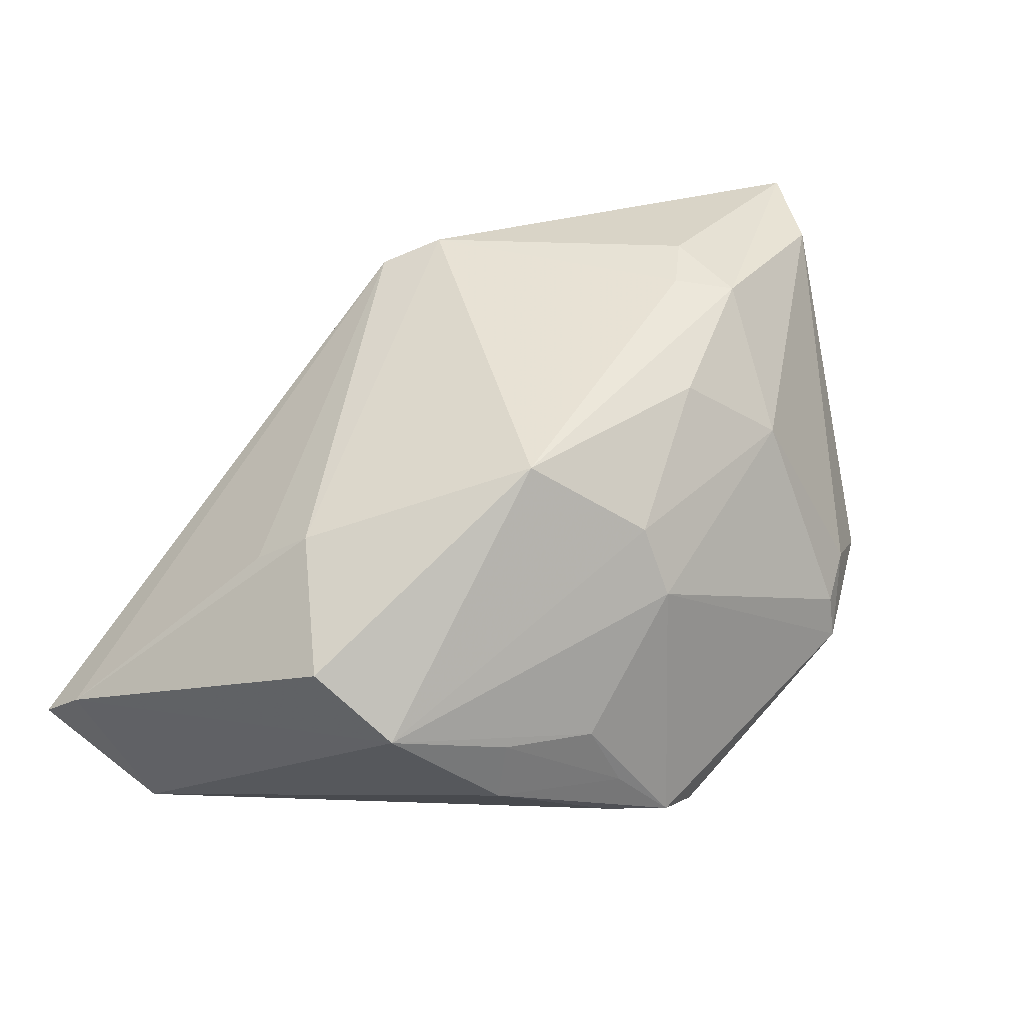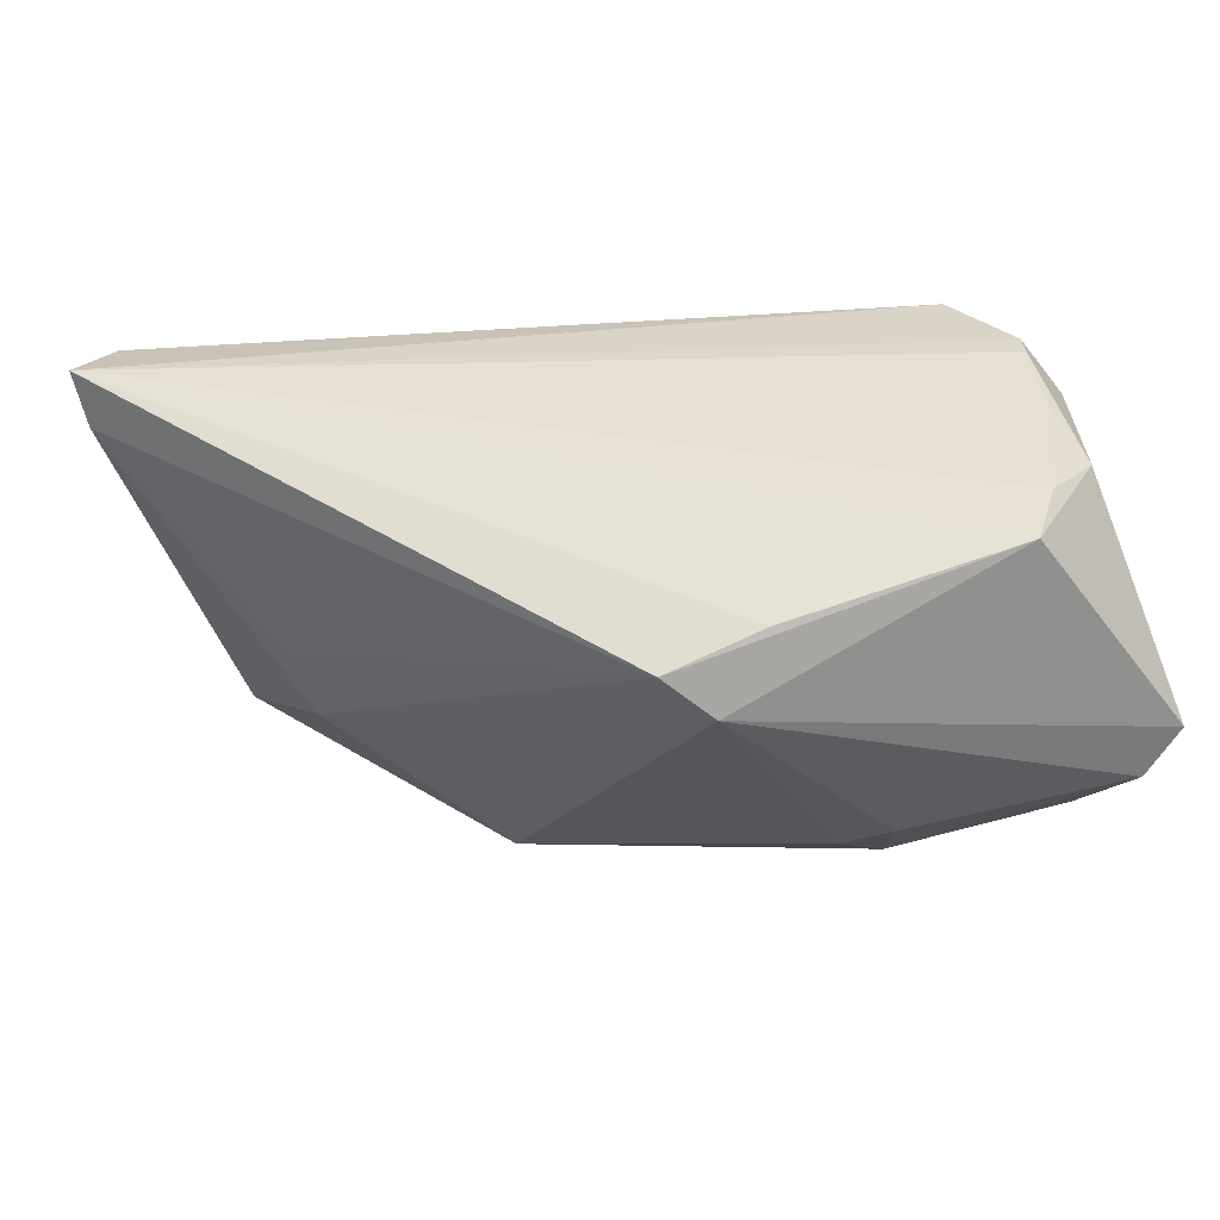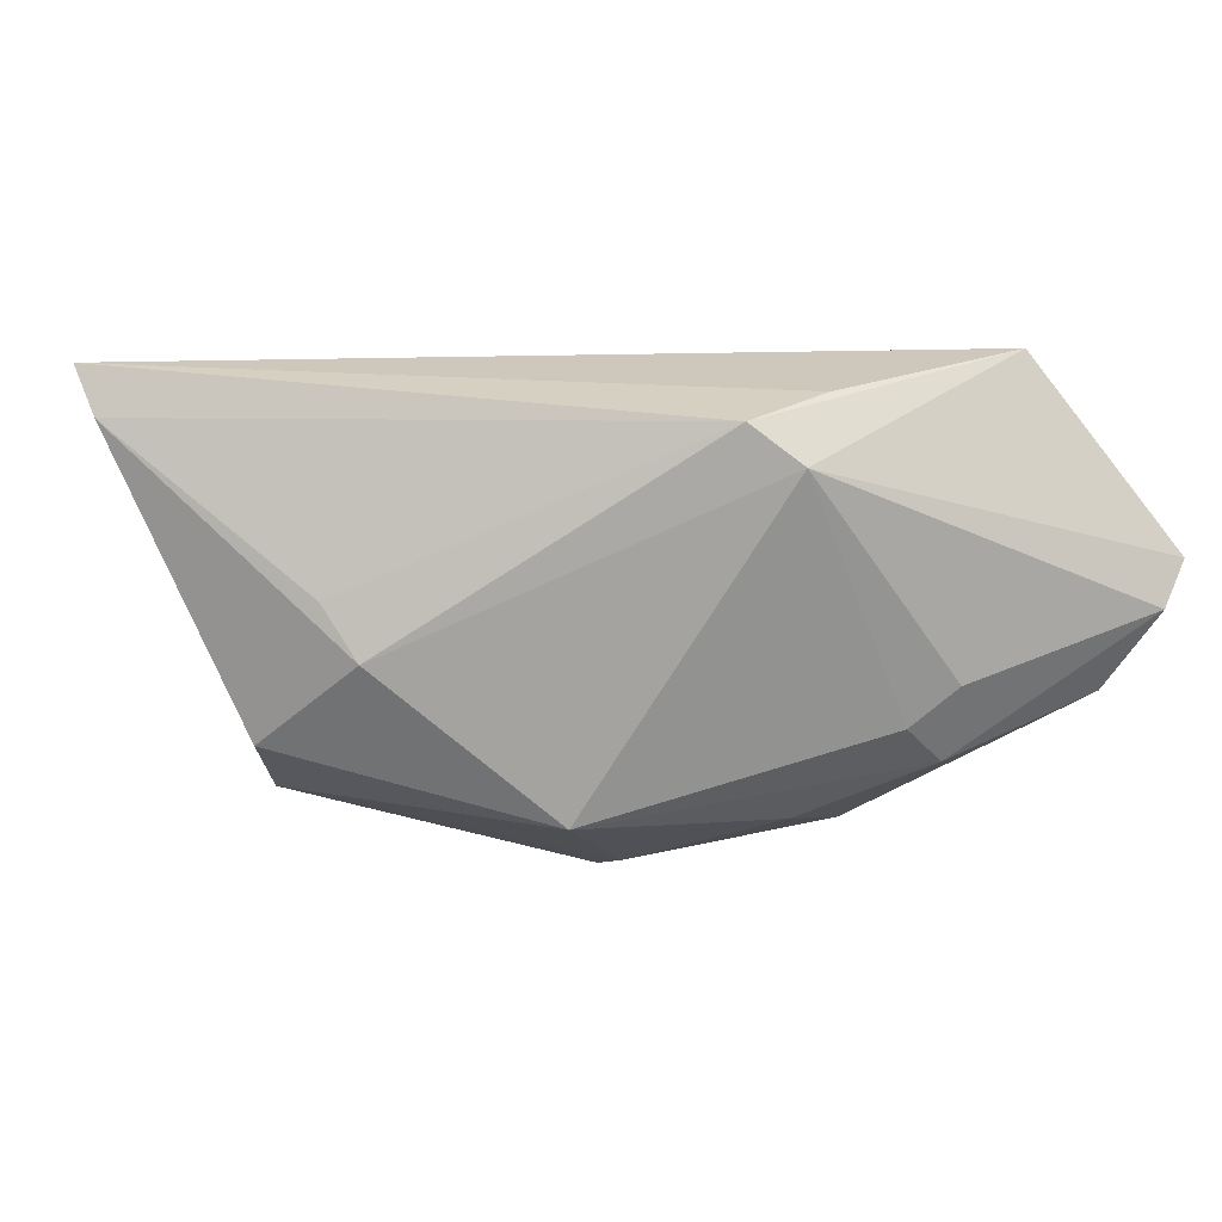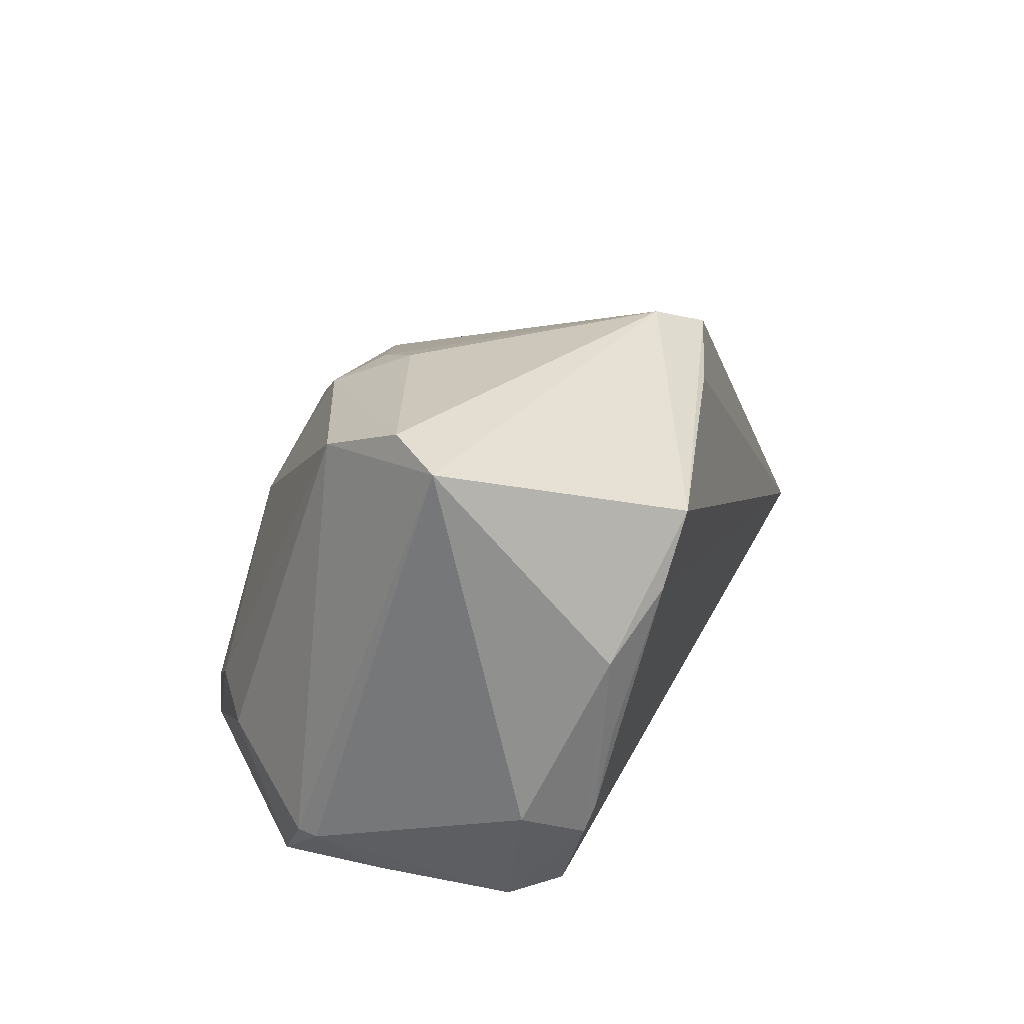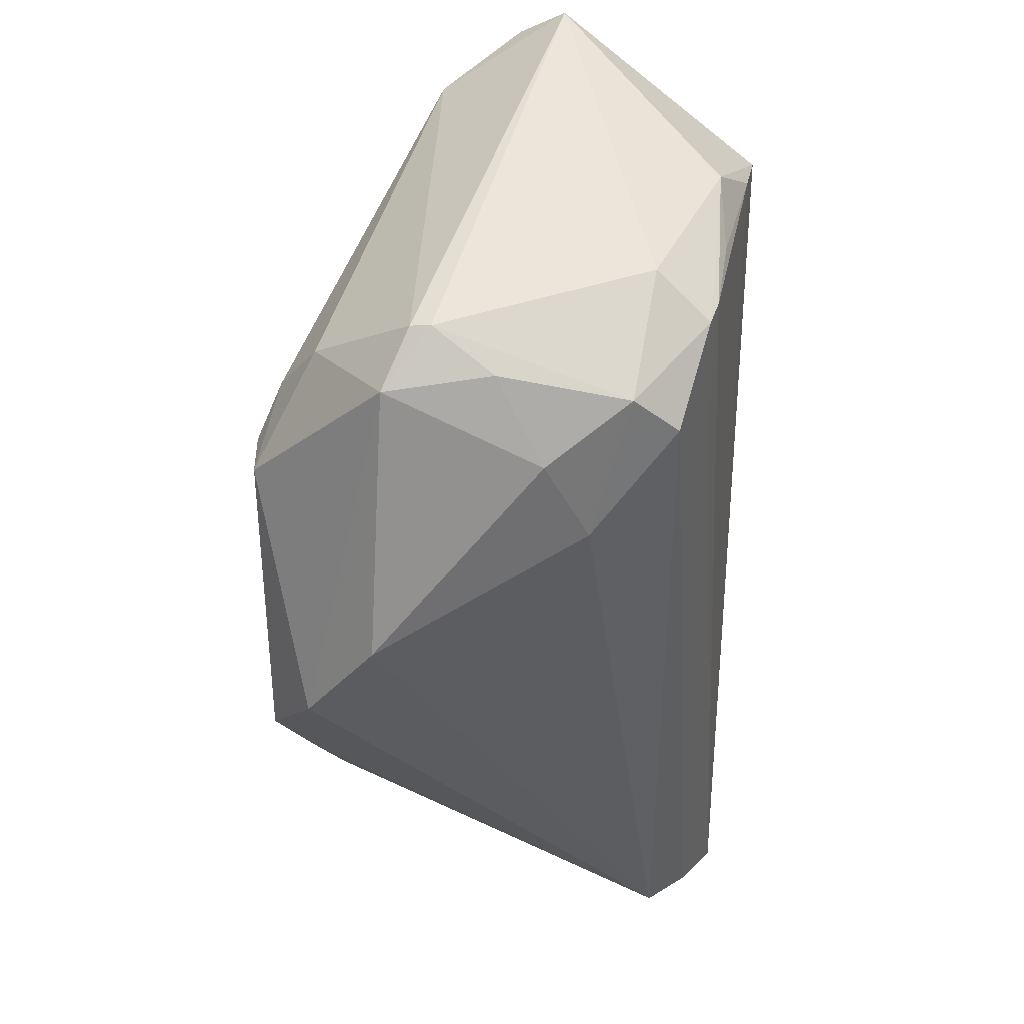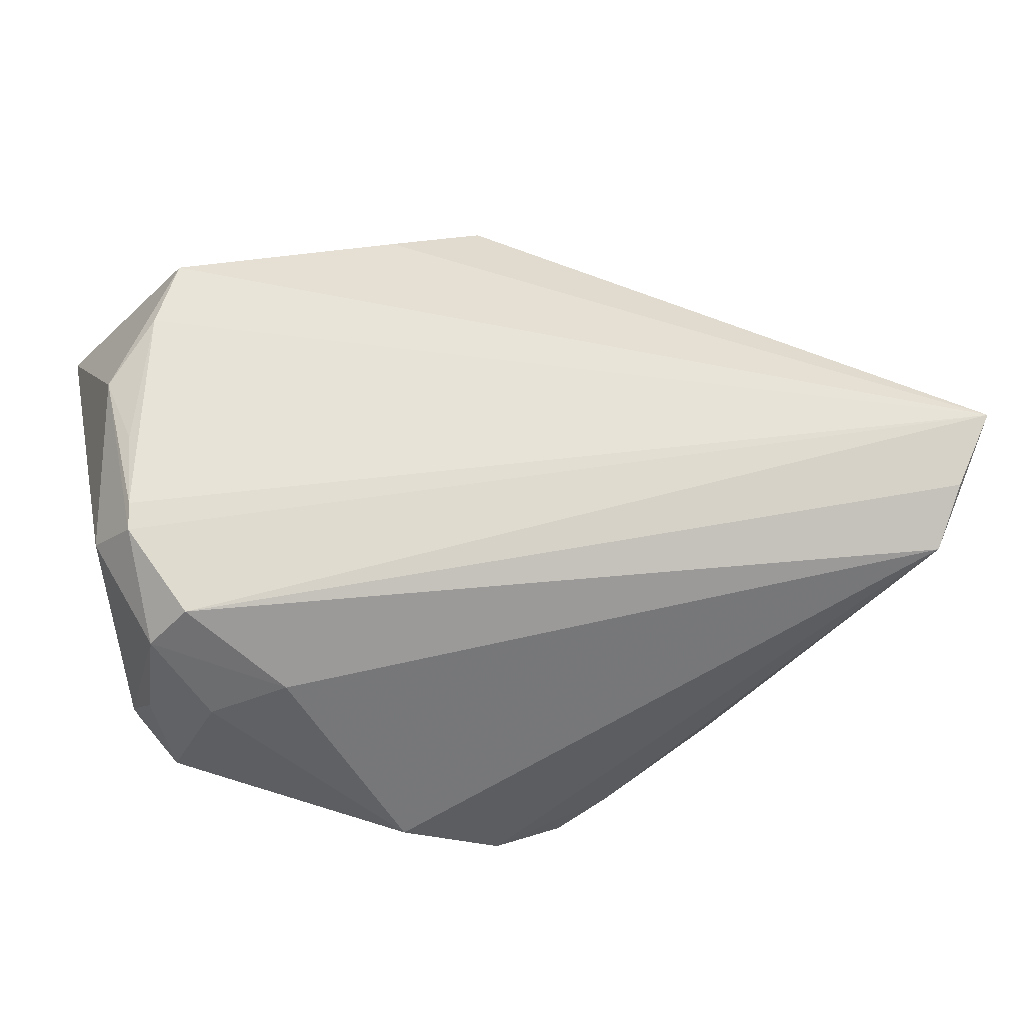
<metadata>
{"format":"obj","ext":"obj","renderer":"f3d","projection":"perspective","resolution":1024,"background":"white","views":[{"elev":21.2,"azim":139.1,"up":"+Y"},{"elev":49.4,"azim":167.0,"up":"+Z"},{"elev":9.4,"azim":148.5,"up":"+Z"},{"elev":29.4,"azim":-75.0,"up":"+Y"},{"elev":-36.1,"azim":-90.1,"up":"+Y"},{"elev":49.1,"azim":-13.0,"up":"+Z"}]}
</metadata>
<code>
v -0.03629 -0.007344 -0.02786
v -0.01035 0.02859 0.02721
v -0.01116 0.02083 -0.02207
v 0.02234 -0.01865 -0.02468
v 0.0469 -0.03492 0.01995
v 0.01136 -0.01895 -0.0285
v 0.002512 0.006526 -0.02832
v -0.04415 -0.008945 -0.02316
v -0.04668 0.0328 -0.00879
v -0.0564 0.03607 0.0065
v -0.0564 -0.007228 0.01624
v -0.05176 -0.01103 0.02251
v -0.05587 -0.0151 -0.009058
v 0.03643 -0.01523 -0.01964
v 0.03846 0.002202 0.00461
v -0.02567 0.03003 -0.01534
v -0.04422 0.01855 0.02929
v -0.05151 -0.02115 -0.01471
v -0.04648 -0.02261 0.01878
v -0.02344 -0.03785 -0.01641
v 0.006483 -0.02703 -0.0287
v -0.01079 -0.03762 -0.02481
v 0.02232 -0.02612 -0.02309
v -0.03977 0.02629 0.03088
v -0.03587 -0.02944 0.008789
v -0.03101 -0.01167 -0.03088
v -0.0518 0.03785 0.001056
v 0.01509 0.01576 -0.021
v -0.01964 0.03125 -0.0107
v -0.05153 0.01233 0.02501
v -0.02391 0.01296 -0.02524
v 0.05537 -0.01945 0.02379
v -0.001033 -0.03355 -0.02999
v 0.0007286 -0.00188 -0.03088
v -0.05335 -0.02031 -0.001897
v -0.03192 -0.0171 -0.03088
v 0.0426 -0.006836 -0.01259
v 0.00207 0.03053 0.02467
v -0.05541 -0.01478 -0.01148
v -0.05145 -0.0223 0.01337
v -0.04986 0.002077 0.0252
v -0.003692 0.0337 0.01973
v 0.03572 0.006182 -0.001995
v -0.02492 0.03417 -0.00585
v 0.0564 -0.02282 0.02976
v -0.04554 -0.02718 0.003497
v 0.05088 -0.02963 0.02535
v 0.005783 -0.03297 -0.02566
v -0.05115 -0.007667 0.02364
f 2 24 45
f 45 38 2
f 2 38 24
f 24 10 30
f 45 19 47
f 47 5 45
f 19 5 47
f 25 5 19
f 25 20 5
f 25 46 20
f 24 38 42
f 42 10 24
f 14 28 37
f 33 36 34
f 34 36 26
f 32 14 37
f 32 38 45
f 32 15 38
f 45 5 32
f 5 14 32
f 37 28 43
f 43 32 37
f 15 32 43
f 38 15 43
f 43 42 38
f 28 42 43
f 31 34 26
f 8 9 1
f 26 36 1
f 1 36 8
f 1 31 26
f 9 31 1
f 39 9 8
f 13 10 39
f 10 9 39
f 22 36 33
f 5 20 22
f 33 48 22
f 22 48 5
f 24 30 17
f 45 24 17
f 17 49 45
f 12 19 45
f 45 49 12
f 12 49 30
f 10 42 27
f 27 42 44
f 27 9 10
f 44 42 29
f 29 42 28
f 5 48 23
f 23 14 5
f 23 48 33
f 33 34 6
f 6 34 14
f 28 14 7
f 14 34 7
f 3 28 7
f 7 31 3
f 34 31 7
f 3 31 16
f 16 31 9
f 16 28 3
f 16 29 28
f 44 29 16
f 16 27 44
f 9 27 16
f 18 22 20
f 36 22 18
f 8 36 18
f 18 39 8
f 20 46 18
f 46 35 18
f 13 39 18
f 18 35 13
f 30 49 41
f 41 17 30
f 49 17 41
f 19 12 40
f 40 35 46
f 13 35 40
f 40 25 19
f 46 25 40
f 21 23 33
f 33 6 21
f 14 23 4
f 4 6 14
f 23 21 4
f 4 21 6
f 13 40 11
f 11 40 12
f 11 10 13
f 11 12 30
f 11 30 10

</code>
